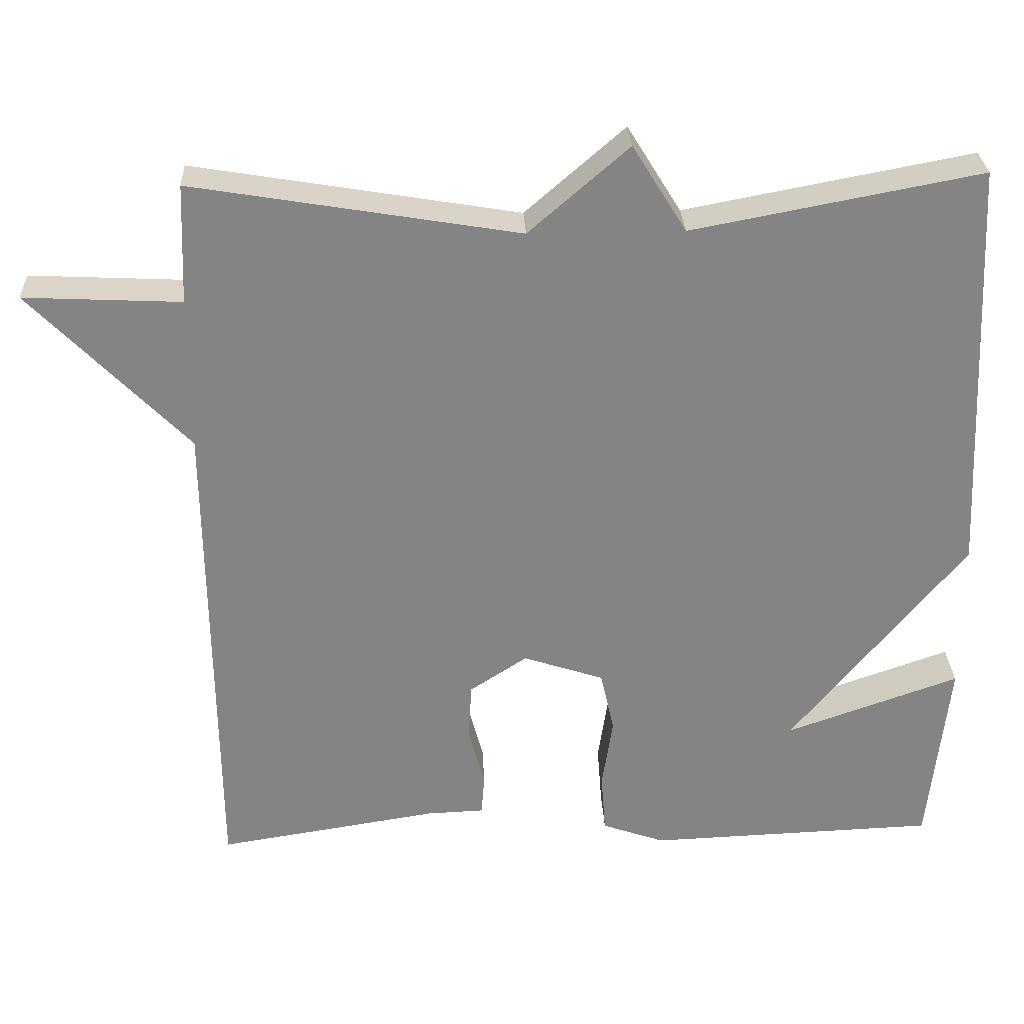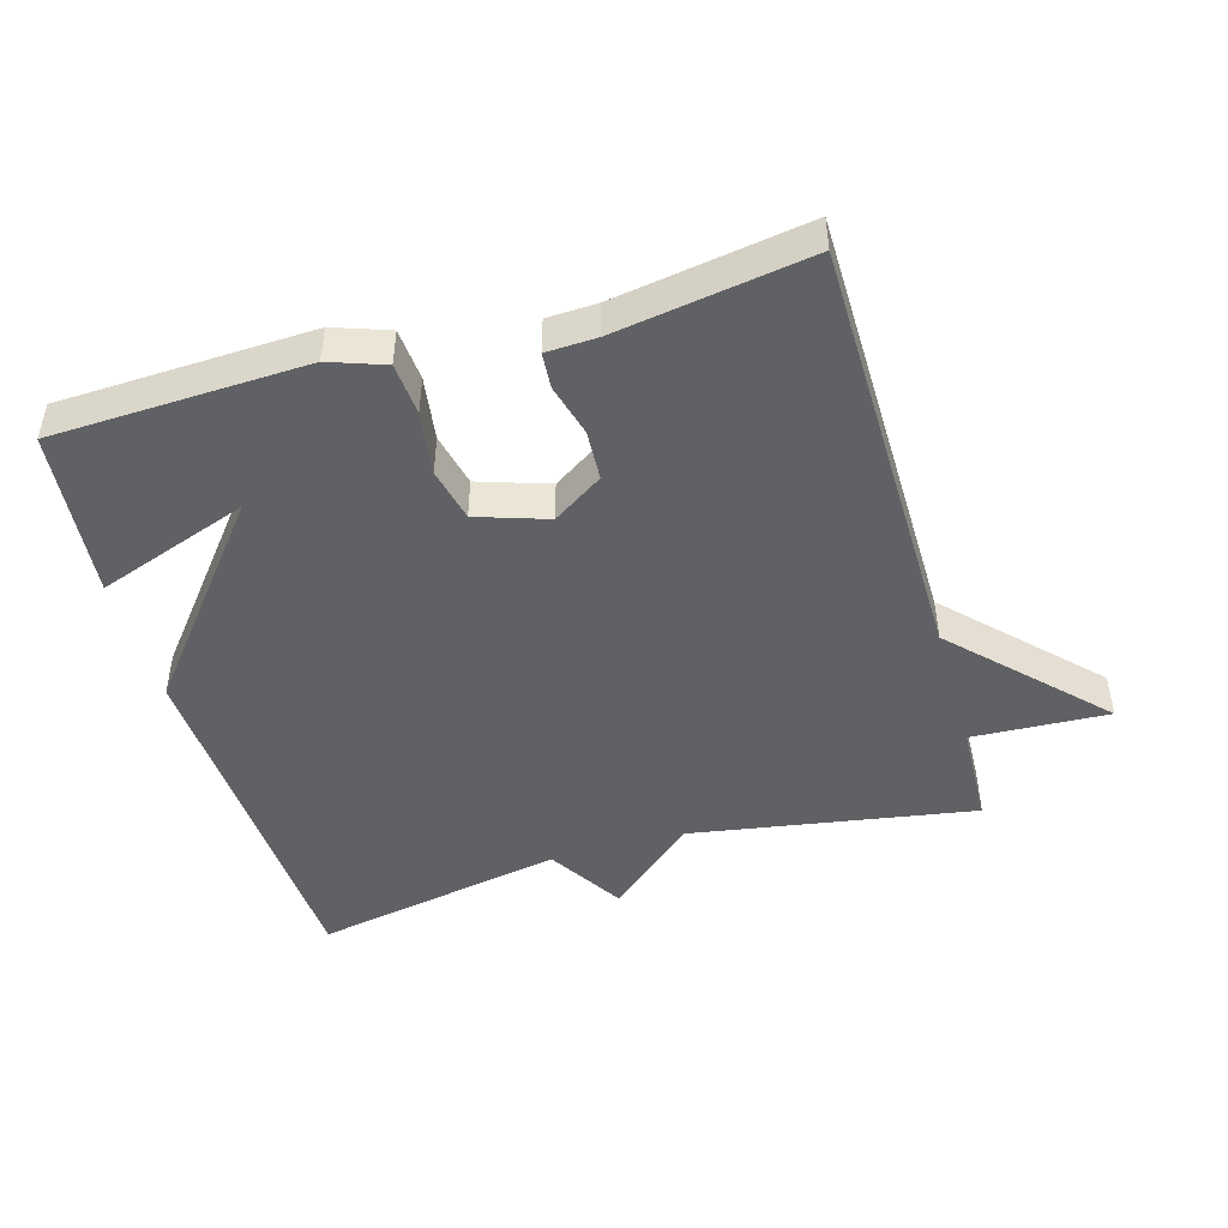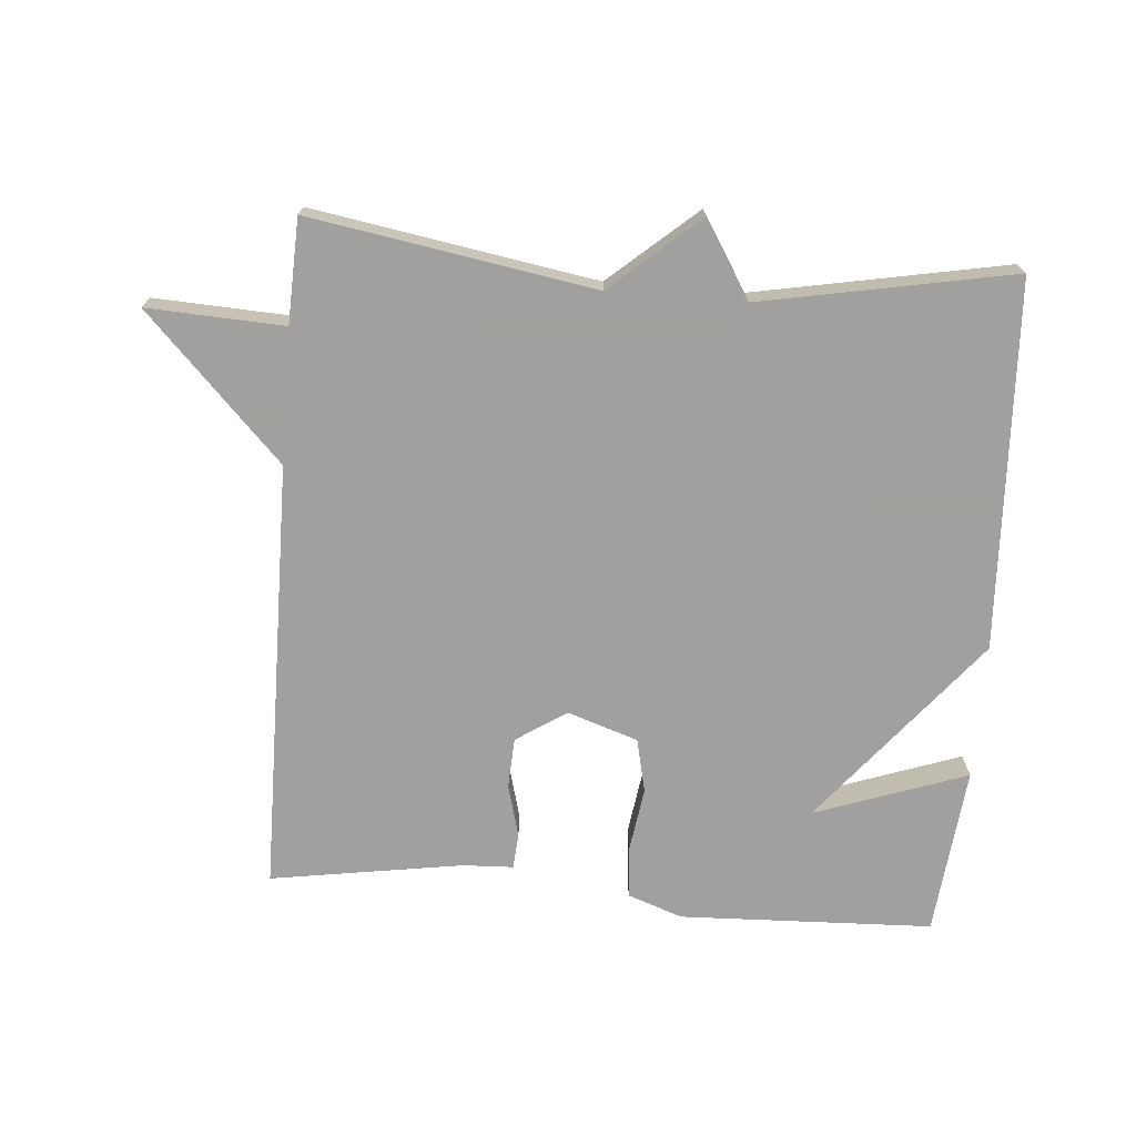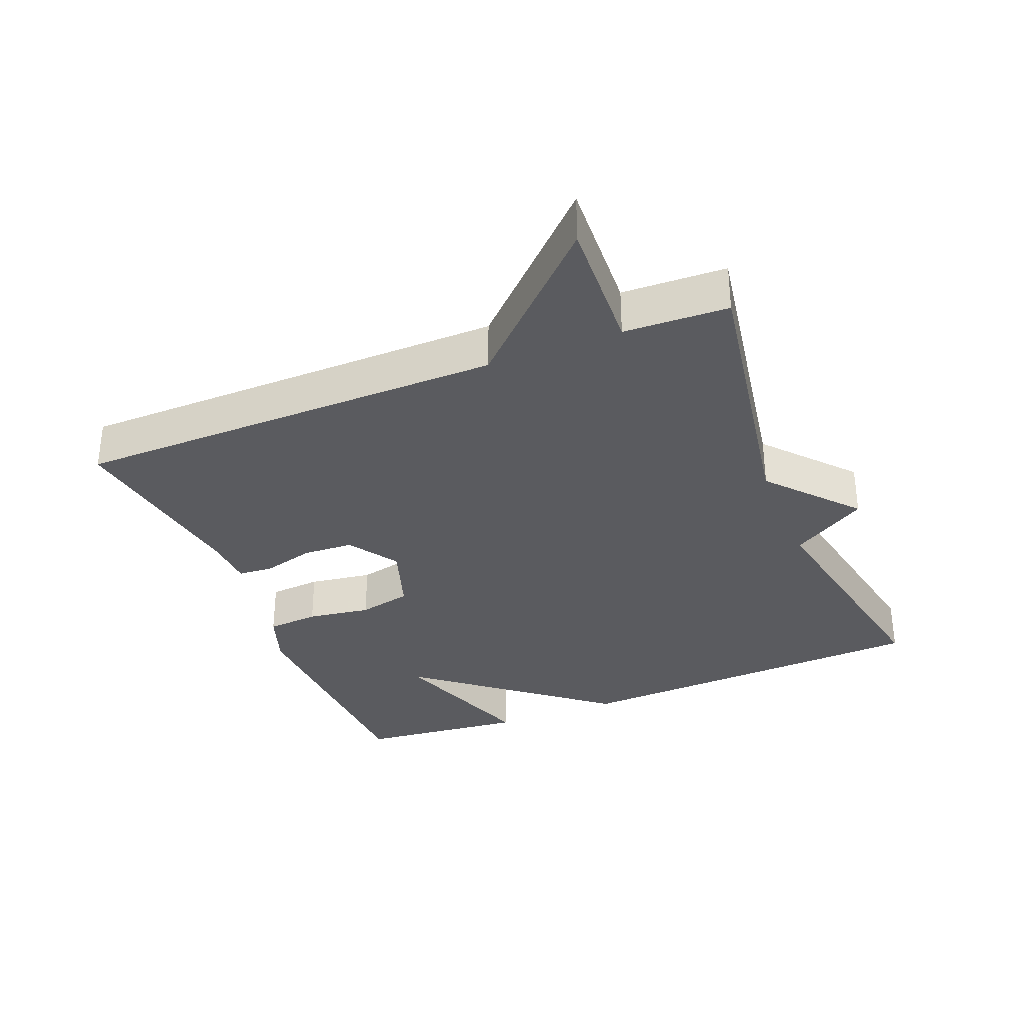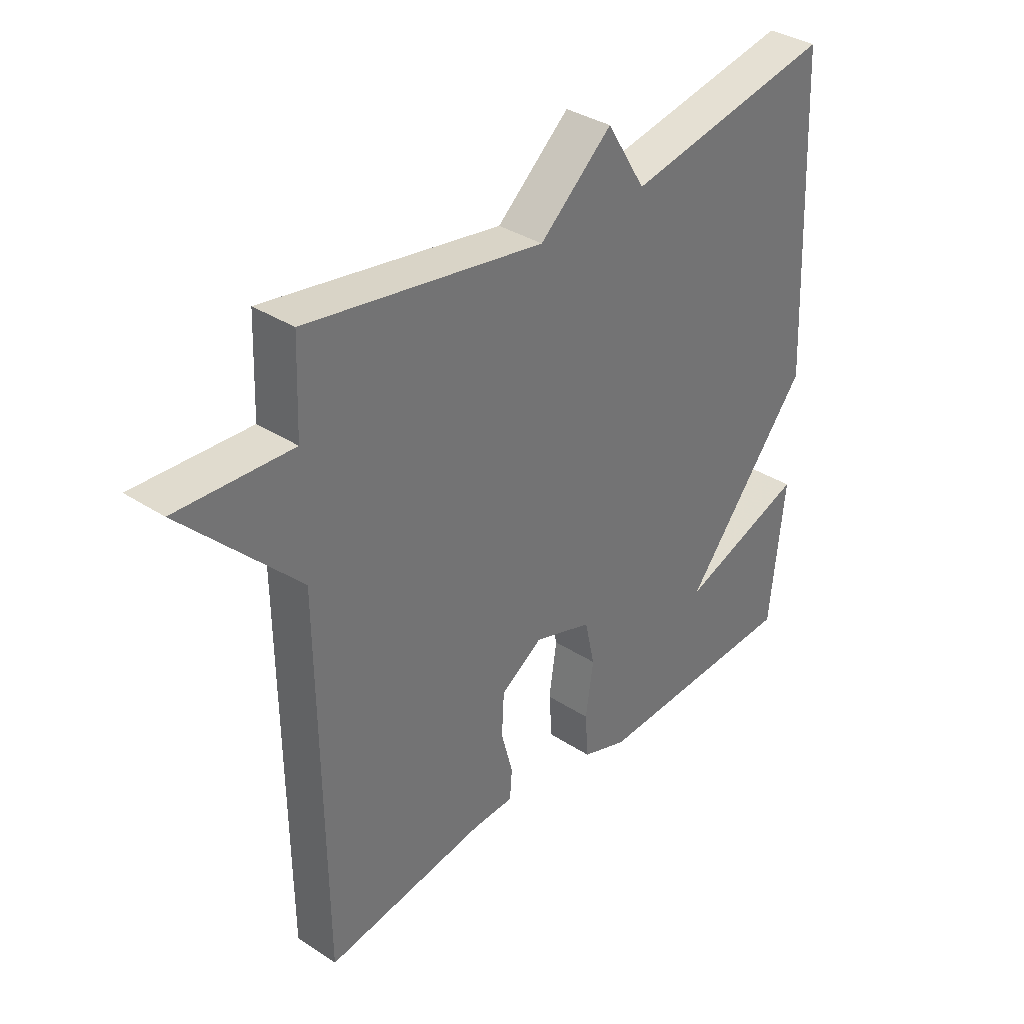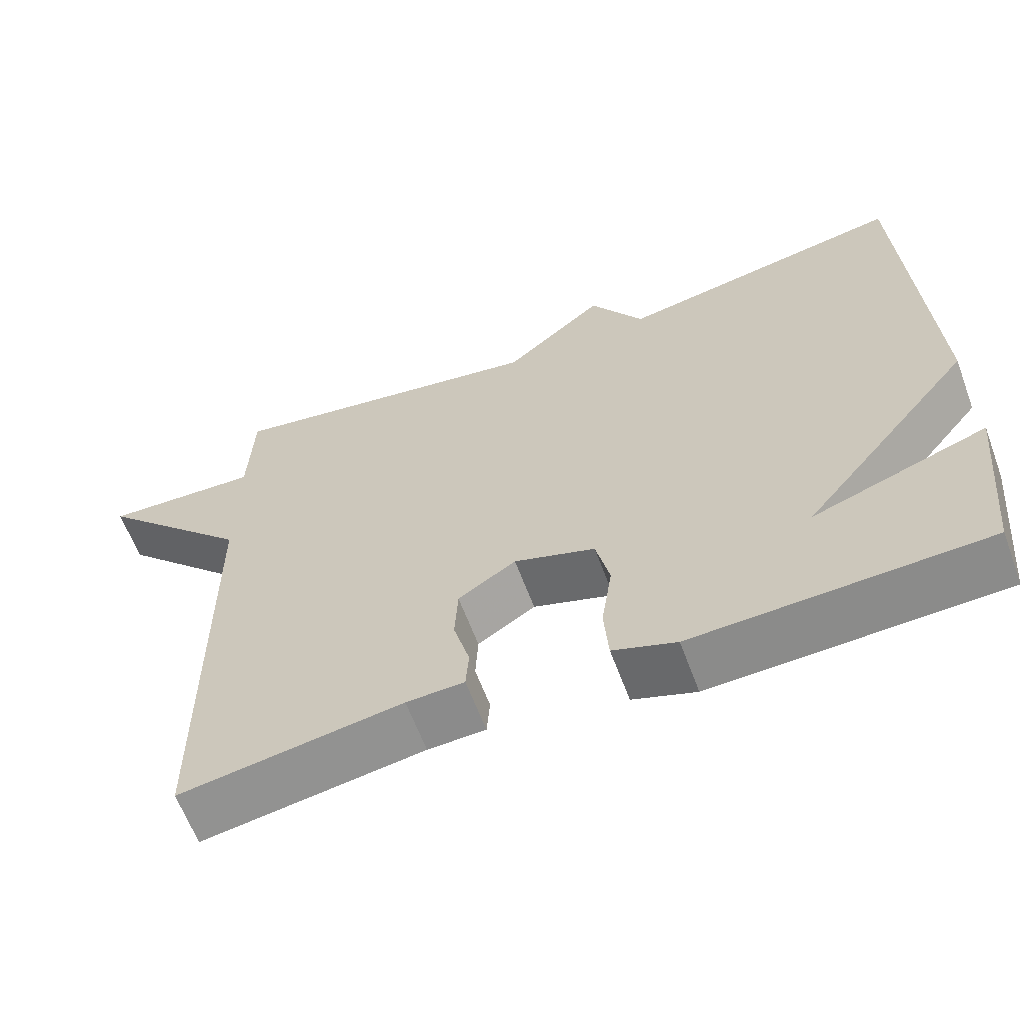
<metadata>
{"format":"obj","ext":"obj","renderer":"f3d","projection":"perspective","resolution":1024,"background":"white","views":[{"elev":28.9,"azim":-2.6,"up":"+Z"},{"elev":-46.9,"azim":-163.8,"up":"+Y"},{"elev":-71.9,"azim":-4.6,"up":"+Y"},{"elev":-33.2,"azim":-68.0,"up":"+Y"},{"elev":35.3,"azim":-49.2,"up":"+Z"},{"elev":-62.8,"azim":20.4,"up":"+Z"}]}
</metadata>
<code>
v 0.5 0.07 -0.5
v 0.122 0.07 -0.514
v 0.04 0.07 -0.485
v 0.034 0.07 -0.407
v 0.048 0.07 -0.312
v 0.03 0.07 -0.232
v -0.075 0.07 -0.197
v -0.15 0.07 -0.246
v -0.154 0.07 -0.321
v -0.133 0.07 -0.399
v -0.137 0.07 -0.452
v -0.212 0.07 -0.455
v -0.5 0.07 -0.5
v -0.506 0.07 0.145
v -0.71 0.07 0.355
v -0.506 0.07 0.345
v -0.5 0.07 0.5
v -0.076 0.07 0.429
v 0.054 0.07 0.542
v 0.124 0.07 0.429
v 0.5 0.07 0.5
v 0.526 0.07 -0.048
v 0.299 0.07 -0.328
v 0.526 0.07 -0.248
v 0.5 0 -0.5
v 0.122 0 -0.514
v 0.04 0 -0.485
v 0.034 0 -0.407
v 0.048 0 -0.312
v 0.03 0 -0.232
v -0.075 0 -0.197
v -0.15 0 -0.246
v -0.154 0 -0.321
v -0.133 0 -0.399
v -0.137 0 -0.452
v -0.212 0 -0.455
v -0.5 0 -0.5
v -0.506 0 0.145
v -0.71 0 0.355
v -0.506 0 0.345
v -0.5 0 0.5
v -0.076 0 0.429
v 0.054 0 0.542
v 0.124 0 0.429
v 0.5 0 0.5
v 0.526 0 -0.048
v 0.299 0 -0.328
v 0.526 0 -0.248
f 1 2 3
f 24 1 3
f 23 24 3
f 22 23 3
f 21 22 3
f 20 21 3
f 18 19 20
f 16 17 18
f 16 18 20
f 14 15 16
f 12 13 14 16
f 11 12 16
f 10 11 16
f 9 10 16
f 8 9 16
f 7 8 16 20
f 6 7 20
f 5 6 20
f 3 4 5
f 3 5 20
f 27 26 25
f 27 25 48
f 27 48 47
f 27 47 46
f 27 46 45
f 27 45 44
f 44 43 42
f 42 41 40
f 44 42 40
f 40 39 38
f 40 38 37 36
f 40 36 35
f 40 35 34
f 40 34 33
f 40 33 32
f 44 40 32 31
f 44 31 30
f 44 30 29
f 29 28 27
f 44 29 27
f 1 25 26 2
f 2 26 27 3
f 3 27 28 4
f 4 28 29 5
f 5 29 30 6
f 6 30 31 7
f 7 31 32 8
f 8 32 33 9
f 9 33 34 10
f 10 34 35 11
f 11 35 36 12
f 12 36 37 13
f 13 37 38 14
f 14 38 39 15
f 15 39 40 16
f 16 40 41 17
f 17 41 42 18
f 18 42 43 19
f 19 43 44 20
f 20 44 45 21
f 21 45 46 22
f 22 46 47 23
f 23 47 48 24
f 24 48 25 1

</code>
